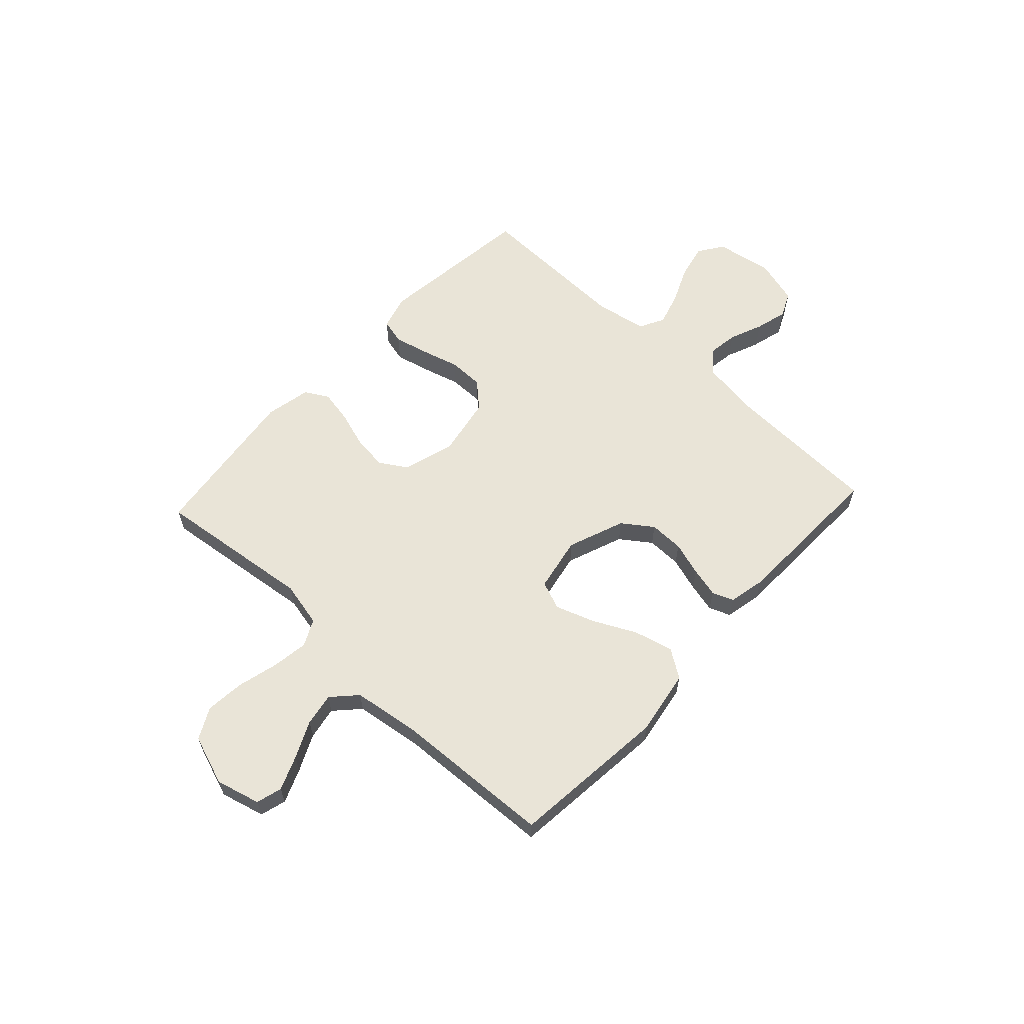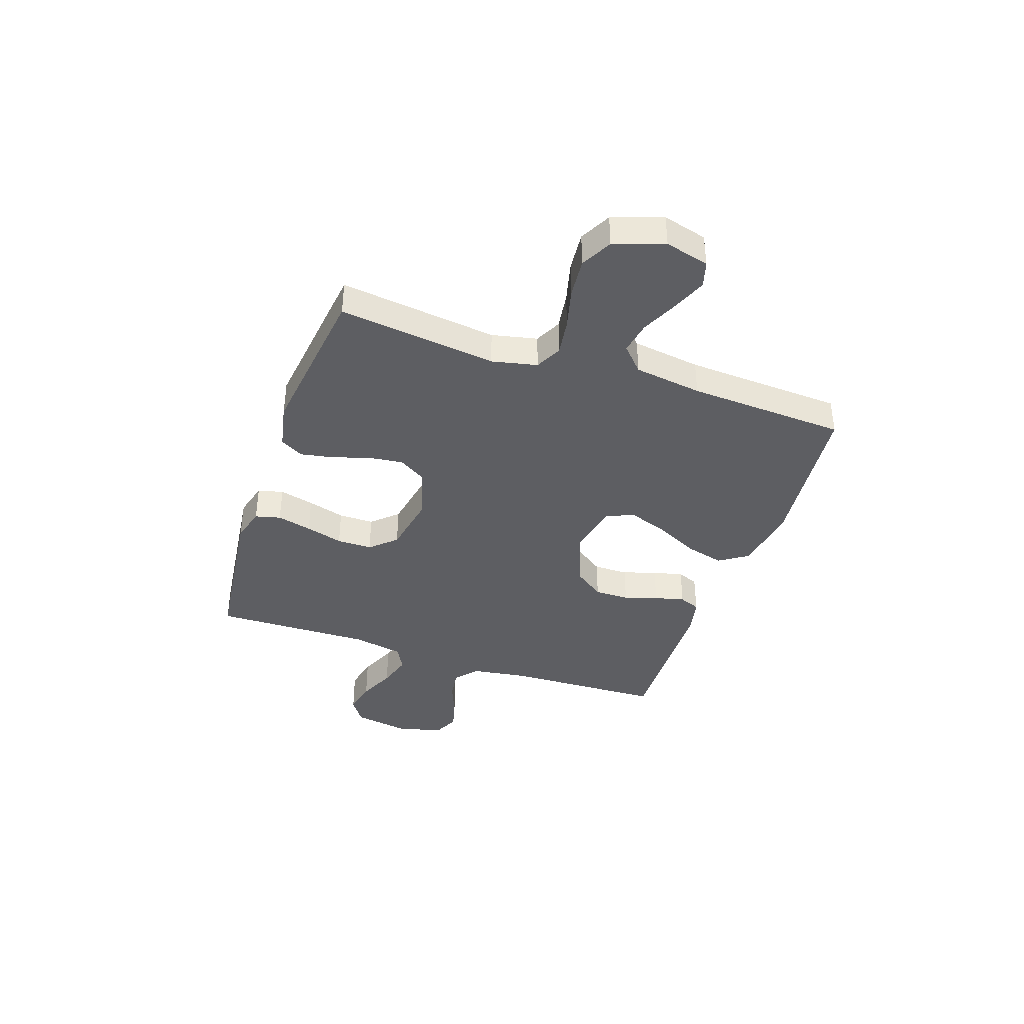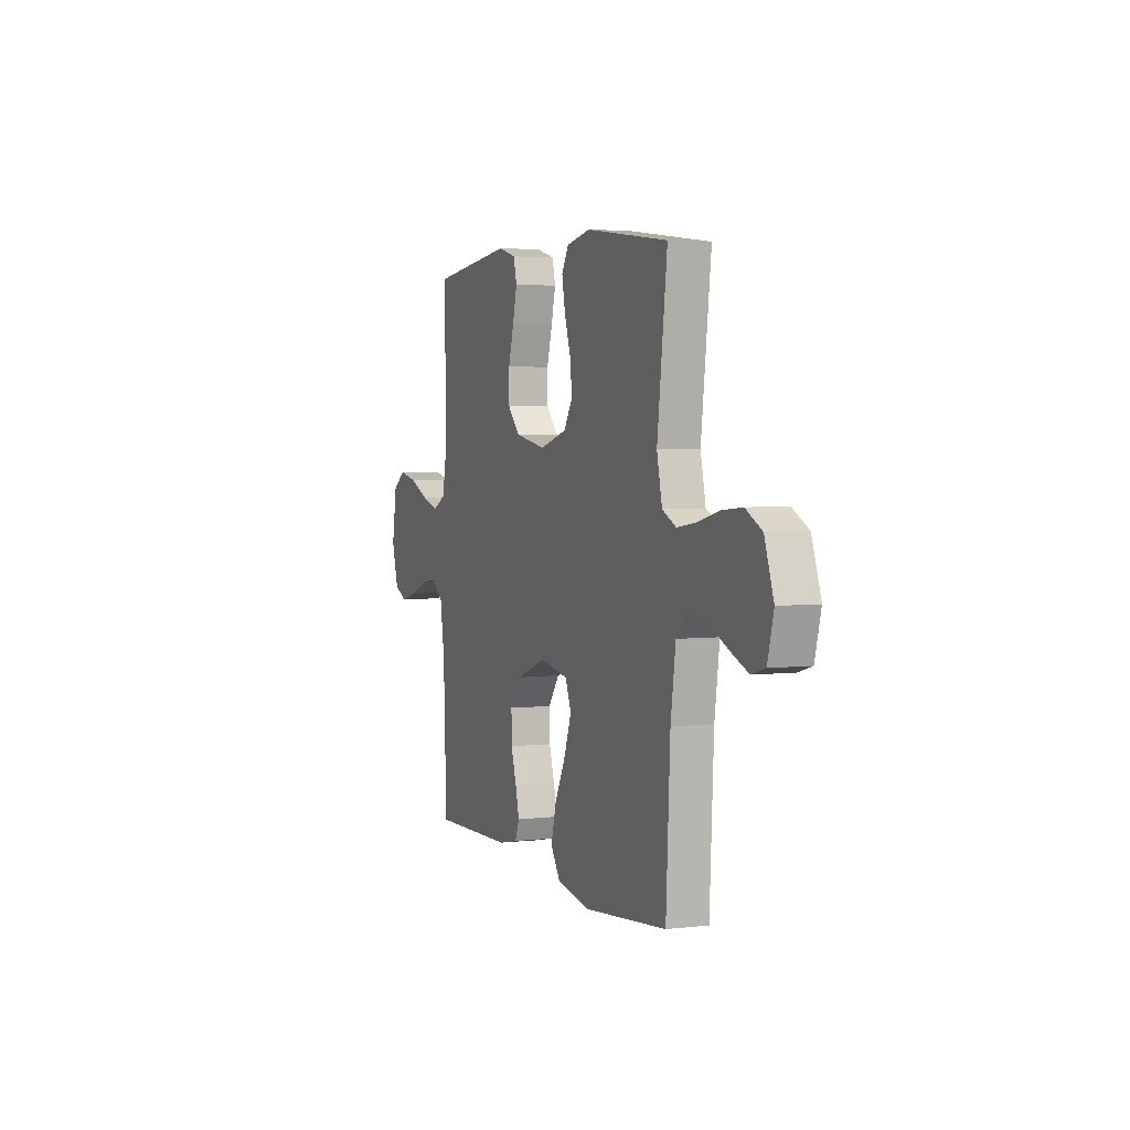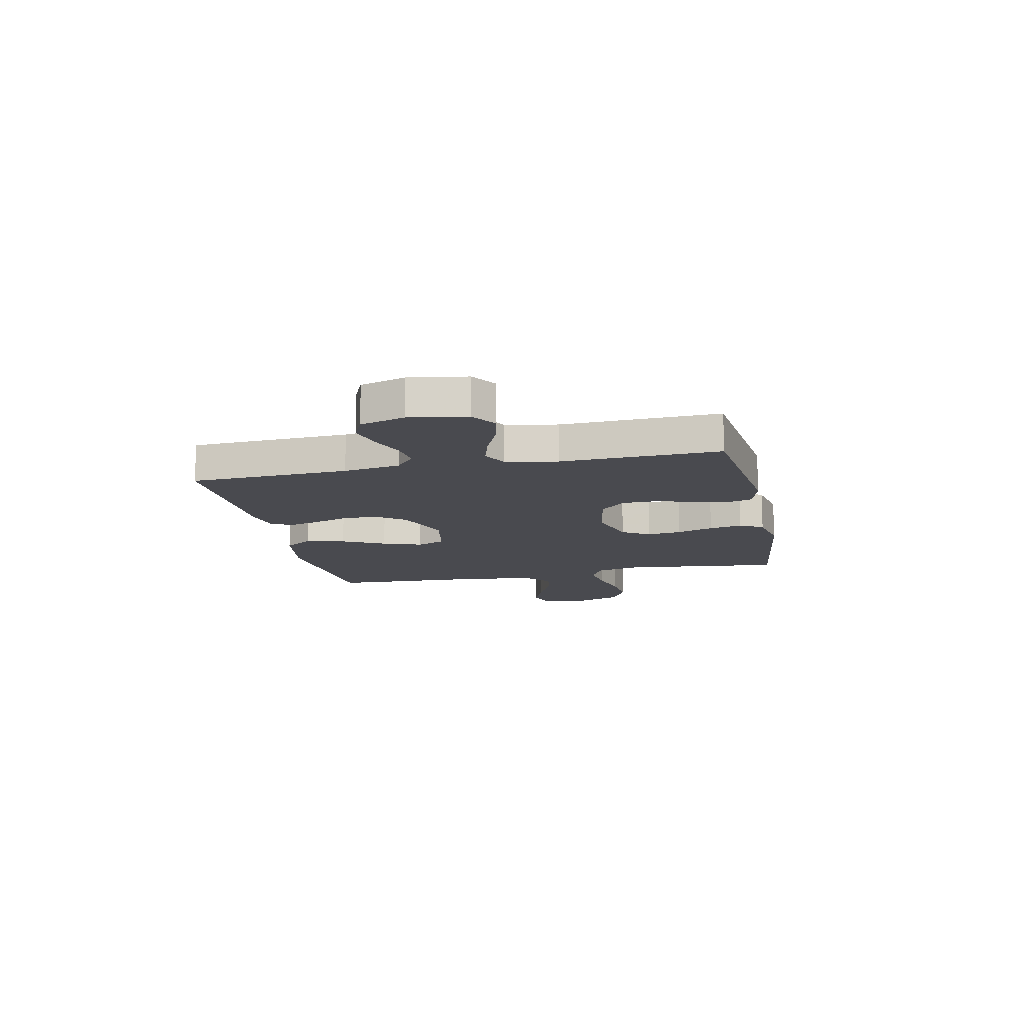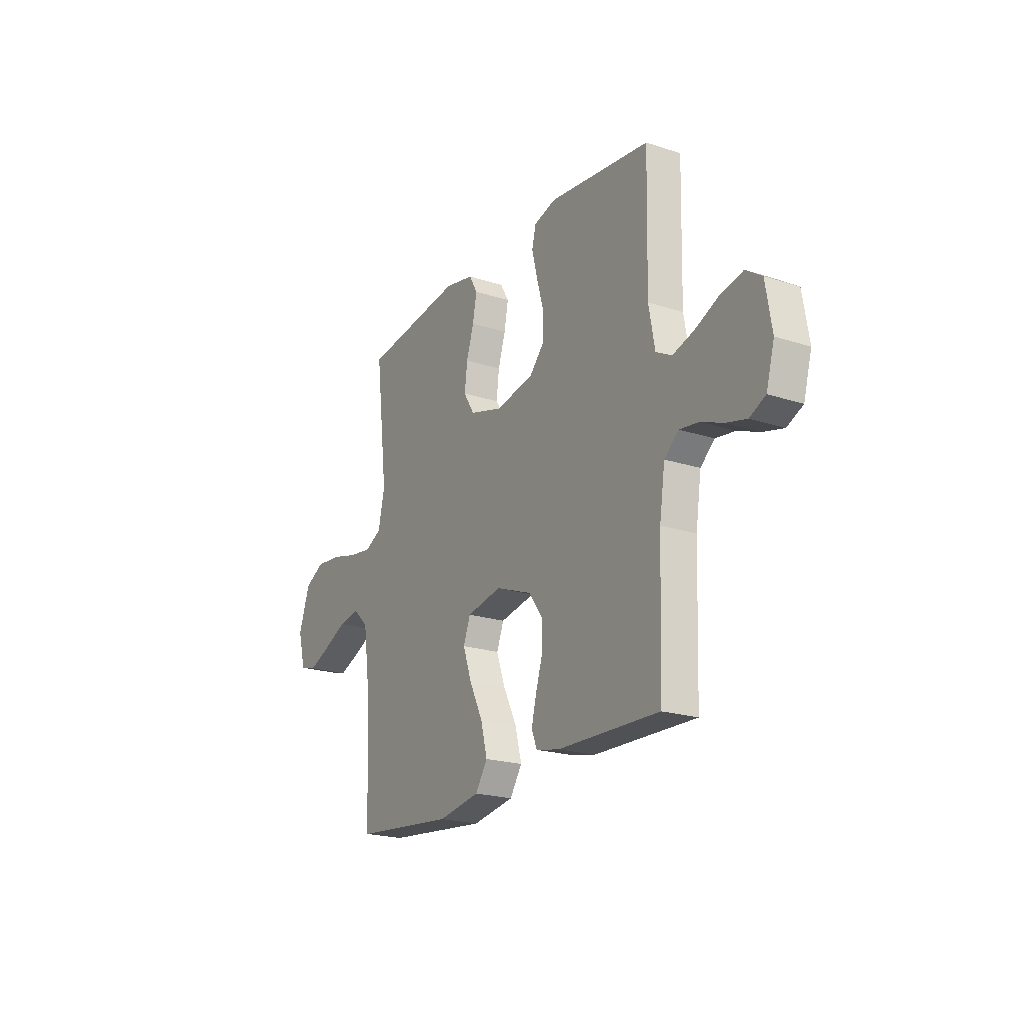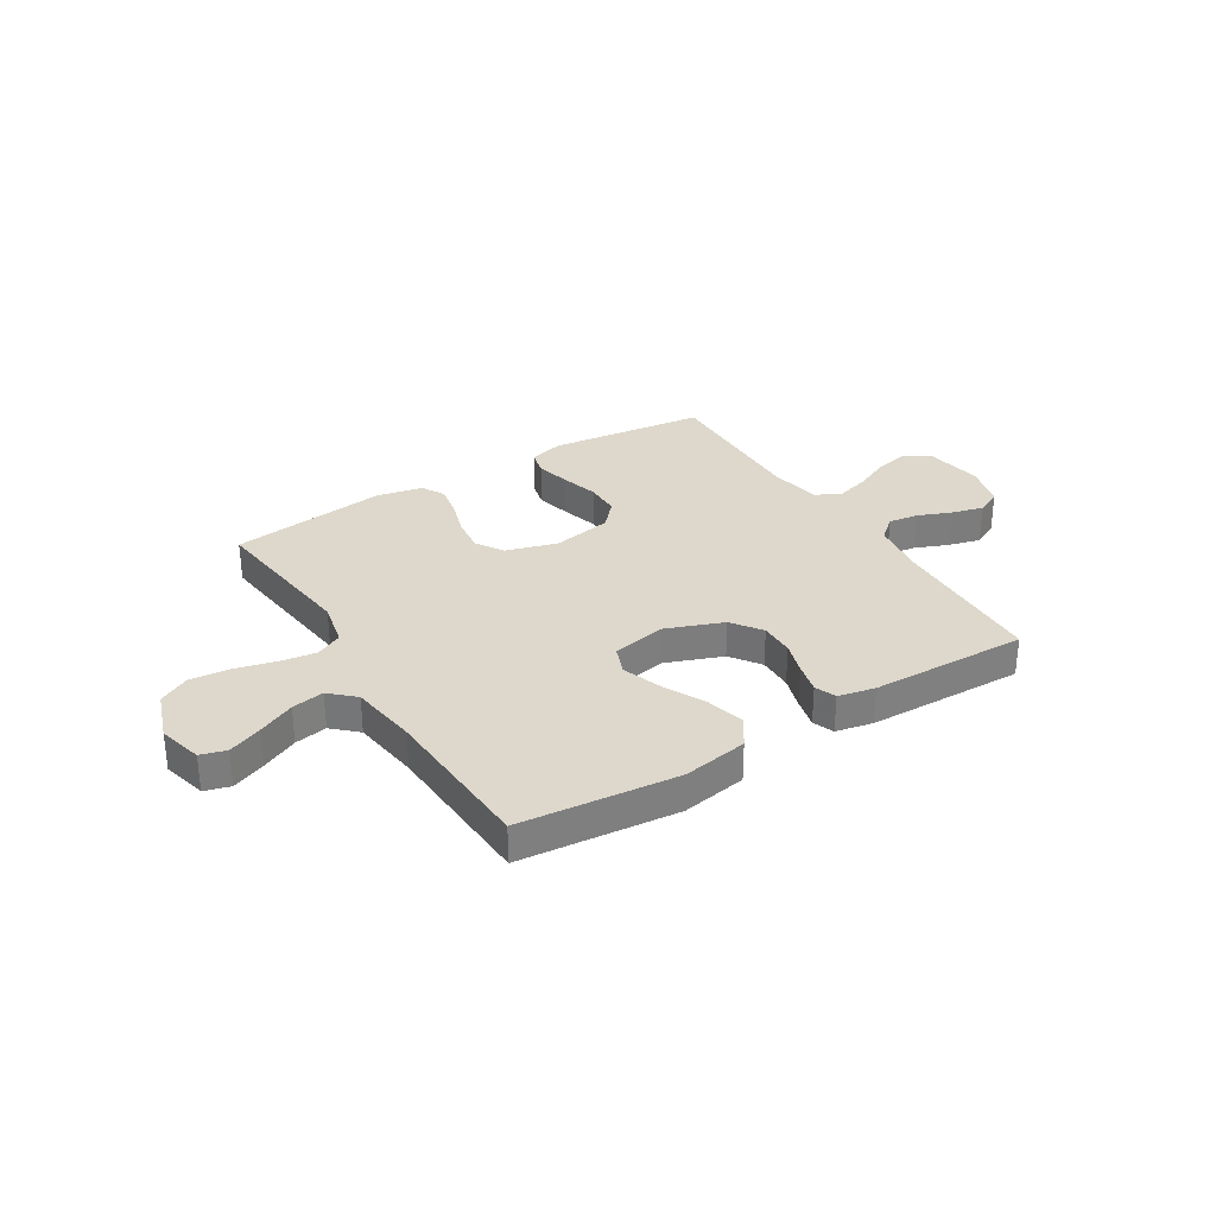
<metadata>
{"format":"obj","ext":"obj","renderer":"f3d","projection":"perspective","resolution":1024,"background":"white","views":[{"elev":61.0,"azim":132.9,"up":"+Y"},{"elev":-39.3,"azim":71.1,"up":"+Y"},{"elev":3.6,"azim":68.4,"up":"+Z"},{"elev":-13.6,"azim":-77.9,"up":"+Y"},{"elev":-21.1,"azim":-120.3,"up":"+Z"},{"elev":31.3,"azim":148.3,"up":"+Y"}]}
</metadata>
<code>
v -0.5 0.07 0.5
v -0.2 0.07 0.536
v -0.134 0.07 0.518
v -0.122 0.07 0.47
v -0.138 0.07 0.404
v -0.158 0.07 0.333
v -0.158 0.07 0.266
v -0.114 0.07 0.218
v 0 0.07 0.197
v 0.098 0.07 0.226
v 0.13 0.07 0.278
v 0.122 0.07 0.344
v 0.1 0.07 0.413
v 0.088 0.07 0.476
v 0.113 0.07 0.52
v 0.2 0.07 0.538
v 0.5 0.07 0.5
v 0.464 0.07 0.2
v 0.483 0.07 0.114
v 0.533 0.07 0.089
v 0.602 0.07 0.099
v 0.68 0.07 0.119
v 0.754 0.07 0.126
v 0.813 0.07 0.095
v 0.846 0.07 0
v 0.824 0.07 -0.084
v 0.775 0.07 -0.098
v 0.711 0.07 -0.072
v 0.641 0.07 -0.039
v 0.579 0.07 -0.028
v 0.533 0.07 -0.071
v 0.515 0.07 -0.2
v 0.5 0.07 -0.5
v 0.2 0.07 -0.53
v 0.076 0.07 -0.509
v 0.04 0.07 -0.455
v 0.059 0.07 -0.381
v 0.099 0.07 -0.3
v 0.125 0.07 -0.226
v 0.104 0.07 -0.172
v 0 0.07 -0.152
v -0.108 0.07 -0.193
v -0.149 0.07 -0.25
v -0.148 0.07 -0.316
v -0.128 0.07 -0.38
v -0.114 0.07 -0.437
v -0.13 0.07 -0.477
v -0.2 0.07 -0.492
v -0.5 0.07 -0.5
v -0.511 0.07 -0.2
v -0.527 0.07 -0.093
v -0.569 0.07 -0.057
v -0.626 0.07 -0.065
v -0.69 0.07 -0.091
v -0.751 0.07 -0.107
v -0.798 0.07 -0.085
v -0.822 0.07 0
v -0.804 0.07 0.109
v -0.757 0.07 0.141
v -0.692 0.07 0.127
v -0.622 0.07 0.096
v -0.558 0.07 0.077
v -0.511 0.07 0.102
v -0.493 0.07 0.2
v -0.5 0 0.5
v -0.2 0 0.536
v -0.134 0 0.518
v -0.122 0 0.47
v -0.138 0 0.404
v -0.158 0 0.333
v -0.158 0 0.266
v -0.114 0 0.218
v 0 0 0.197
v 0.098 0 0.226
v 0.13 0 0.278
v 0.122 0 0.344
v 0.1 0 0.413
v 0.088 0 0.476
v 0.113 0 0.52
v 0.2 0 0.538
v 0.5 0 0.5
v 0.464 0 0.2
v 0.483 0 0.114
v 0.533 0 0.089
v 0.602 0 0.099
v 0.68 0 0.119
v 0.754 0 0.126
v 0.813 0 0.095
v 0.846 0 0
v 0.824 0 -0.084
v 0.775 0 -0.098
v 0.711 0 -0.072
v 0.641 0 -0.039
v 0.579 0 -0.028
v 0.533 0 -0.071
v 0.515 0 -0.2
v 0.5 0 -0.5
v 0.2 0 -0.53
v 0.076 0 -0.509
v 0.04 0 -0.455
v 0.059 0 -0.381
v 0.099 0 -0.3
v 0.125 0 -0.226
v 0.104 0 -0.172
v 0 0 -0.152
v -0.108 0 -0.193
v -0.149 0 -0.25
v -0.148 0 -0.316
v -0.128 0 -0.38
v -0.114 0 -0.437
v -0.13 0 -0.477
v -0.2 0 -0.492
v -0.5 0 -0.5
v -0.511 0 -0.2
v -0.527 0 -0.093
v -0.569 0 -0.057
v -0.626 0 -0.065
v -0.69 0 -0.091
v -0.751 0 -0.107
v -0.798 0 -0.085
v -0.822 0 0
v -0.804 0 0.109
v -0.757 0 0.141
v -0.692 0 0.127
v -0.622 0 0.096
v -0.558 0 0.077
v -0.511 0 0.102
v -0.493 0 0.2
f 58 59 60 61
f 58 61 62
f 57 58 62
f 56 57 62
f 53 54 55 56
f 52 53 56 62
f 51 52 62 63
f 47 48 49 50
f 44 45 46 47
f 44 47 50 51
f 35 36 37 38
f 35 38 39
f 32 33 34 35
f 31 32 35 39
f 30 31 39 40
f 26 27 28 29
f 24 25 26 29
f 24 29 30
f 21 22 23 24
f 20 21 24 30
f 19 20 30 40
f 15 16 17 18
f 12 13 14 15
f 11 12 15 18
f 10 11 18 19
f 3 4 5 6
f 1 2 3 6
f 64 1 6 7
f 63 64 7 8
f 43 44 51 63
f 42 43 63 8
f 41 42 8 9
f 19 40 41
f 9 10 19 41
f 125 124 123 122
f 126 125 122
f 126 122 121
f 126 121 120
f 120 119 118 117
f 126 120 117 116
f 127 126 116 115
f 114 113 112 111
f 111 110 109 108
f 115 114 111 108
f 102 101 100 99
f 103 102 99
f 99 98 97 96
f 103 99 96 95
f 104 103 95 94
f 93 92 91 90
f 93 90 89 88
f 94 93 88
f 88 87 86 85
f 94 88 85 84
f 104 94 84 83
f 82 81 80 79
f 79 78 77 76
f 82 79 76 75
f 83 82 75 74
f 70 69 68 67
f 70 67 66 65
f 71 70 65 128
f 72 71 128 127
f 127 115 108 107
f 72 127 107 106
f 73 72 106 105
f 105 104 83
f 105 83 74 73
f 1 65 66 2
f 2 66 67 3
f 3 67 68 4
f 4 68 69 5
f 5 69 70 6
f 6 70 71 7
f 7 71 72 8
f 8 72 73 9
f 9 73 74 10
f 10 74 75 11
f 11 75 76 12
f 12 76 77 13
f 13 77 78 14
f 14 78 79 15
f 15 79 80 16
f 16 80 81 17
f 17 81 82 18
f 18 82 83 19
f 19 83 84 20
f 20 84 85 21
f 21 85 86 22
f 22 86 87 23
f 23 87 88 24
f 24 88 89 25
f 25 89 90 26
f 26 90 91 27
f 27 91 92 28
f 28 92 93 29
f 29 93 94 30
f 30 94 95 31
f 31 95 96 32
f 32 96 97 33
f 33 97 98 34
f 34 98 99 35
f 35 99 100 36
f 36 100 101 37
f 37 101 102 38
f 38 102 103 39
f 39 103 104 40
f 40 104 105 41
f 41 105 106 42
f 42 106 107 43
f 43 107 108 44
f 44 108 109 45
f 45 109 110 46
f 46 110 111 47
f 47 111 112 48
f 48 112 113 49
f 49 113 114 50
f 50 114 115 51
f 51 115 116 52
f 52 116 117 53
f 53 117 118 54
f 54 118 119 55
f 55 119 120 56
f 56 120 121 57
f 57 121 122 58
f 58 122 123 59
f 59 123 124 60
f 60 124 125 61
f 61 125 126 62
f 62 126 127 63
f 63 127 128 64
f 64 128 65 1

</code>
